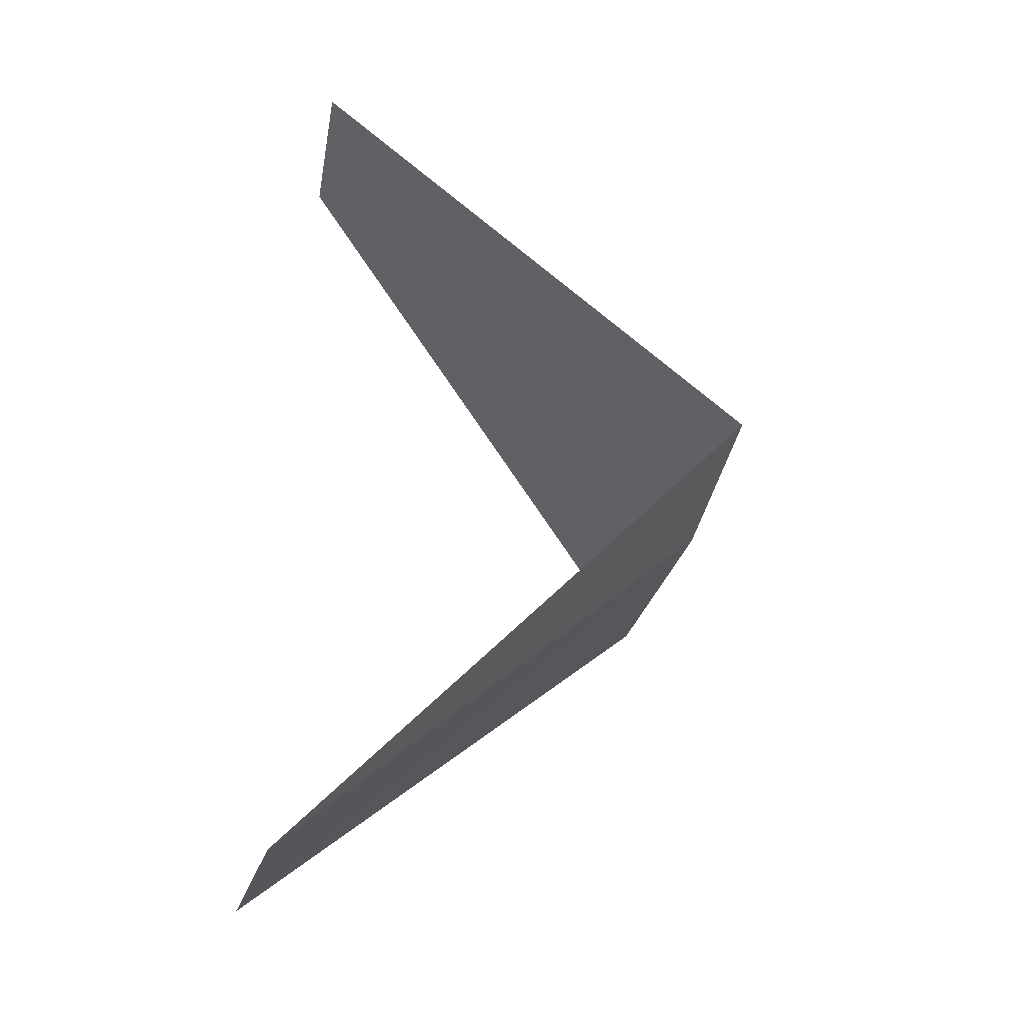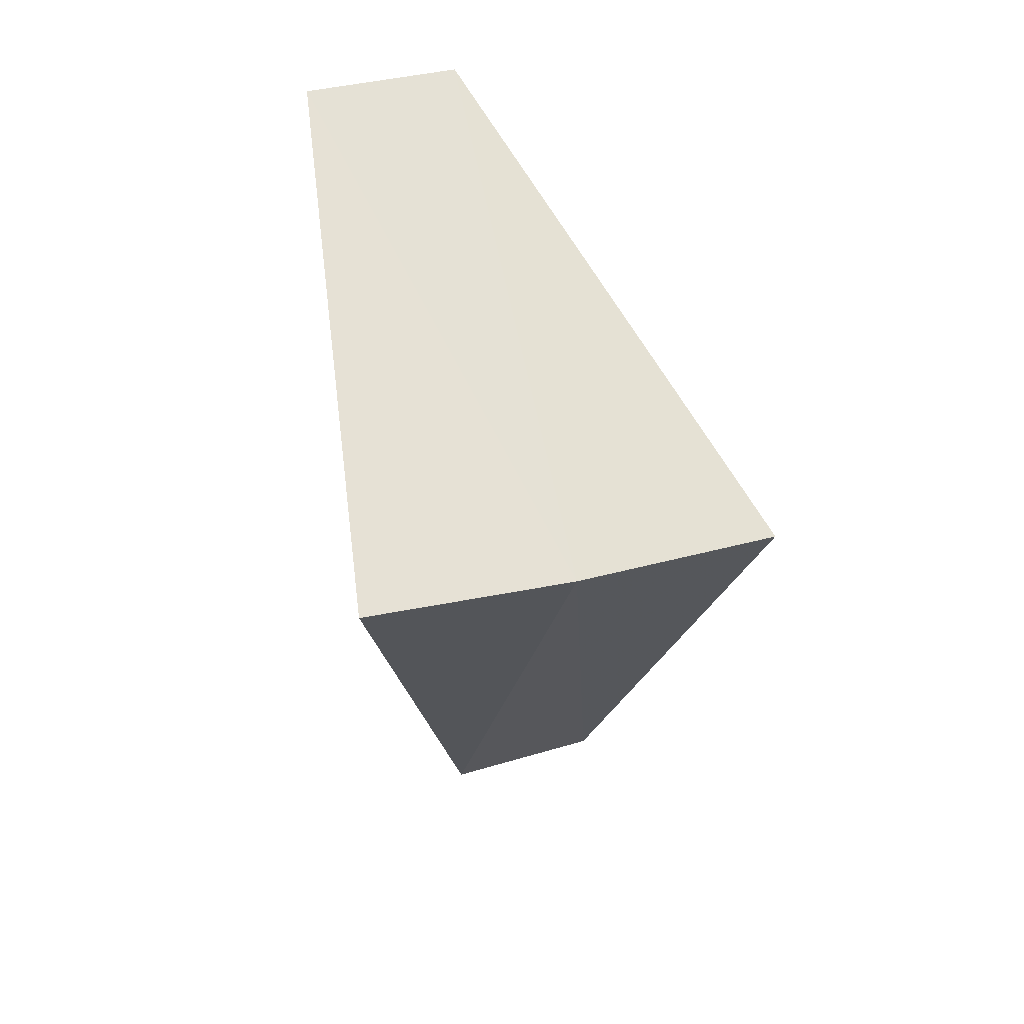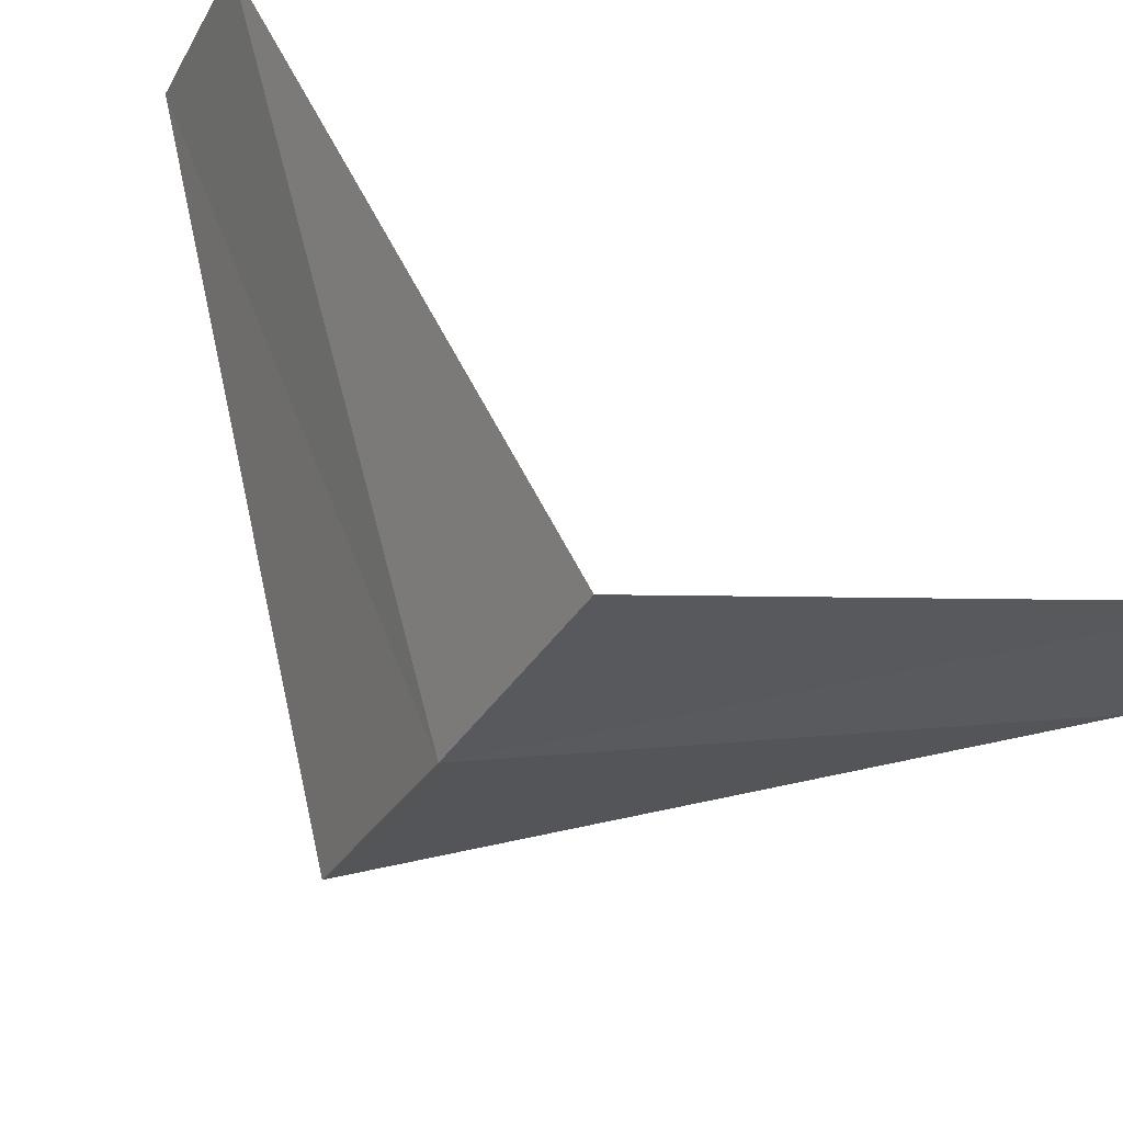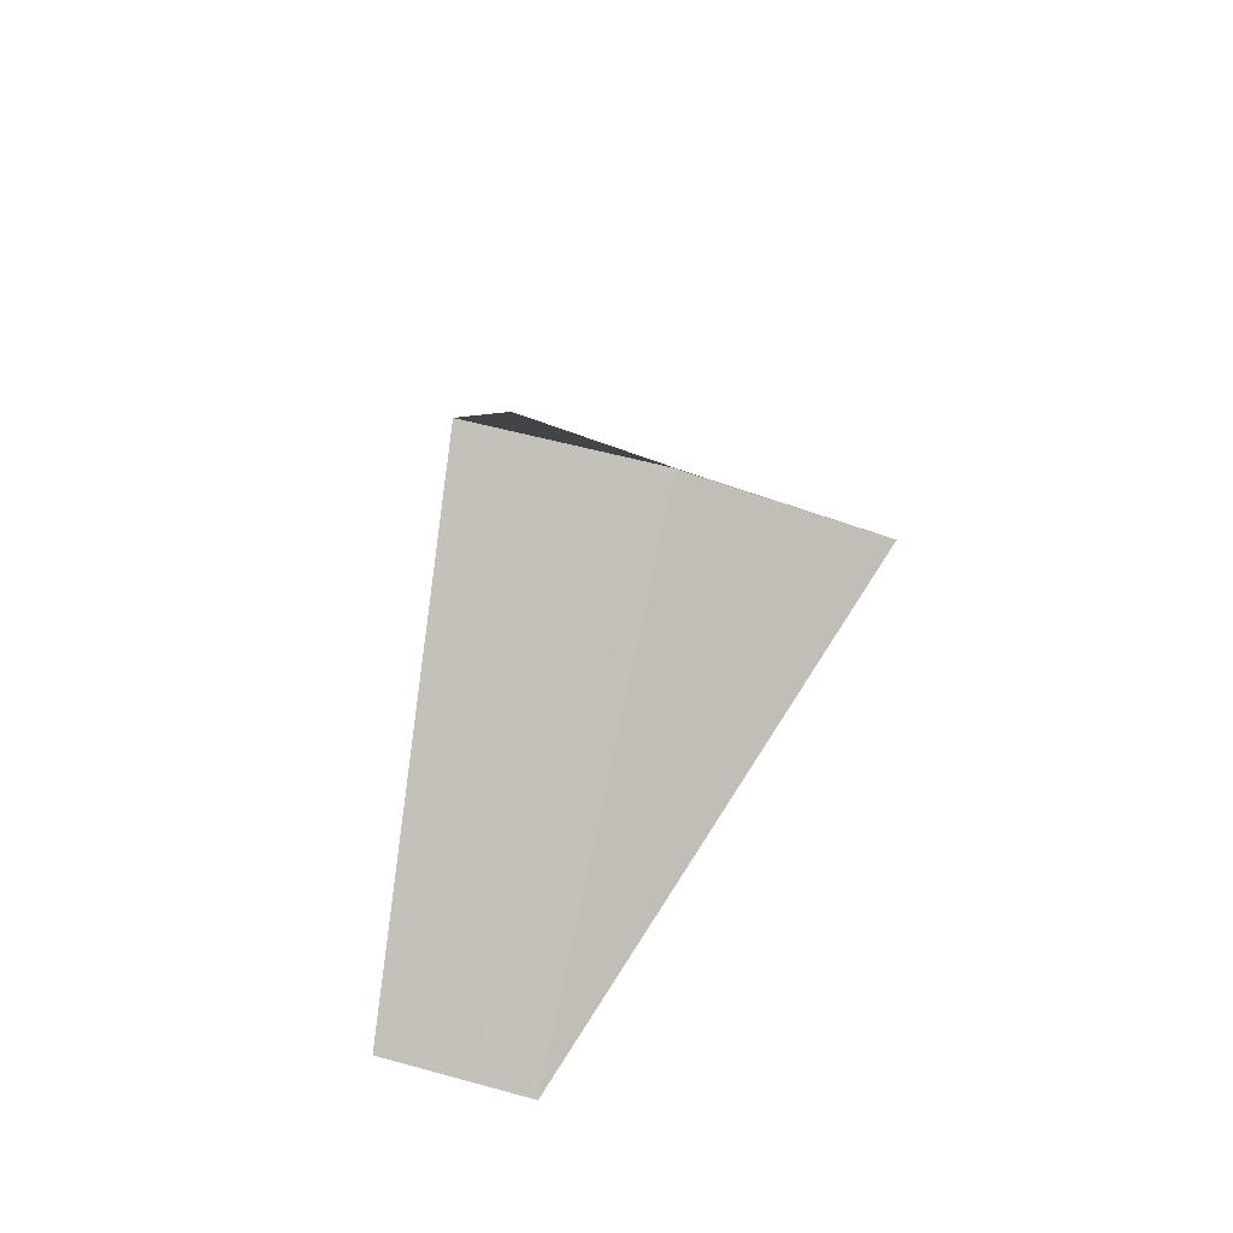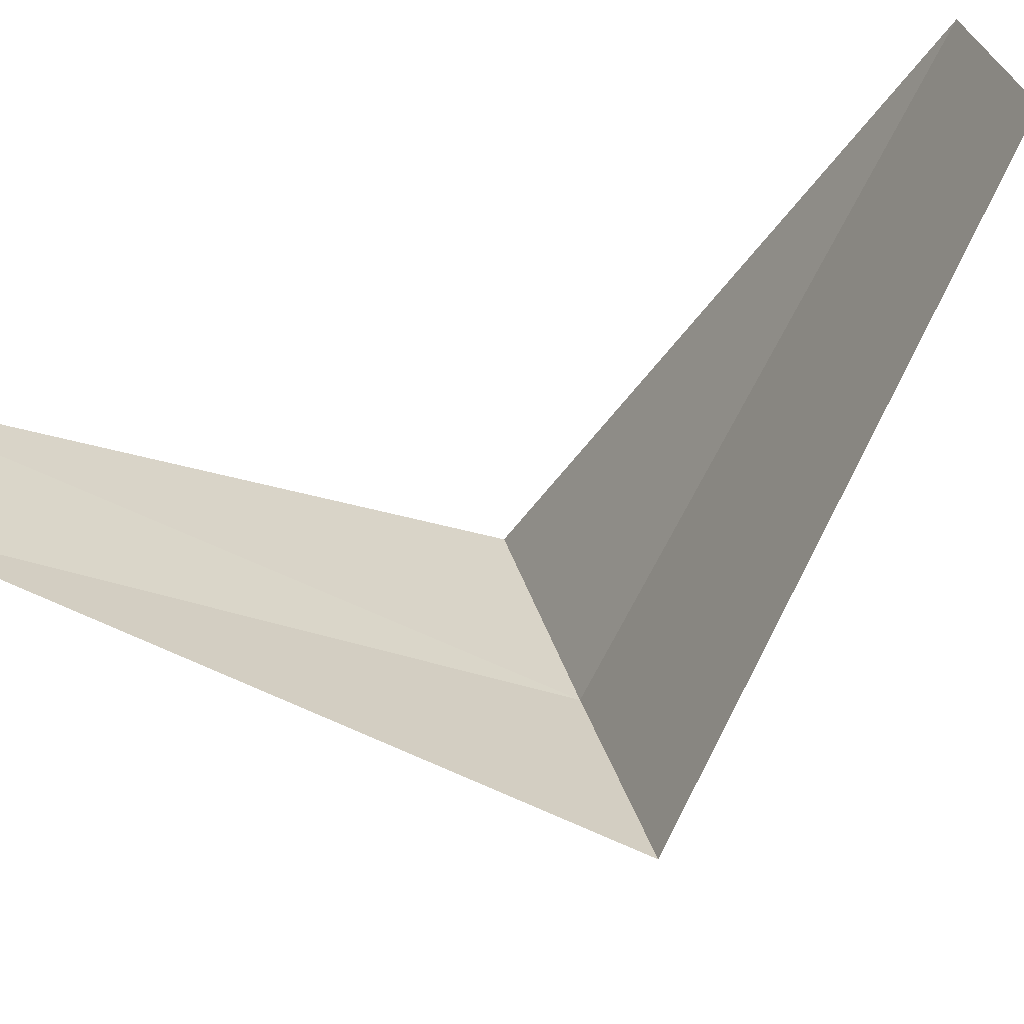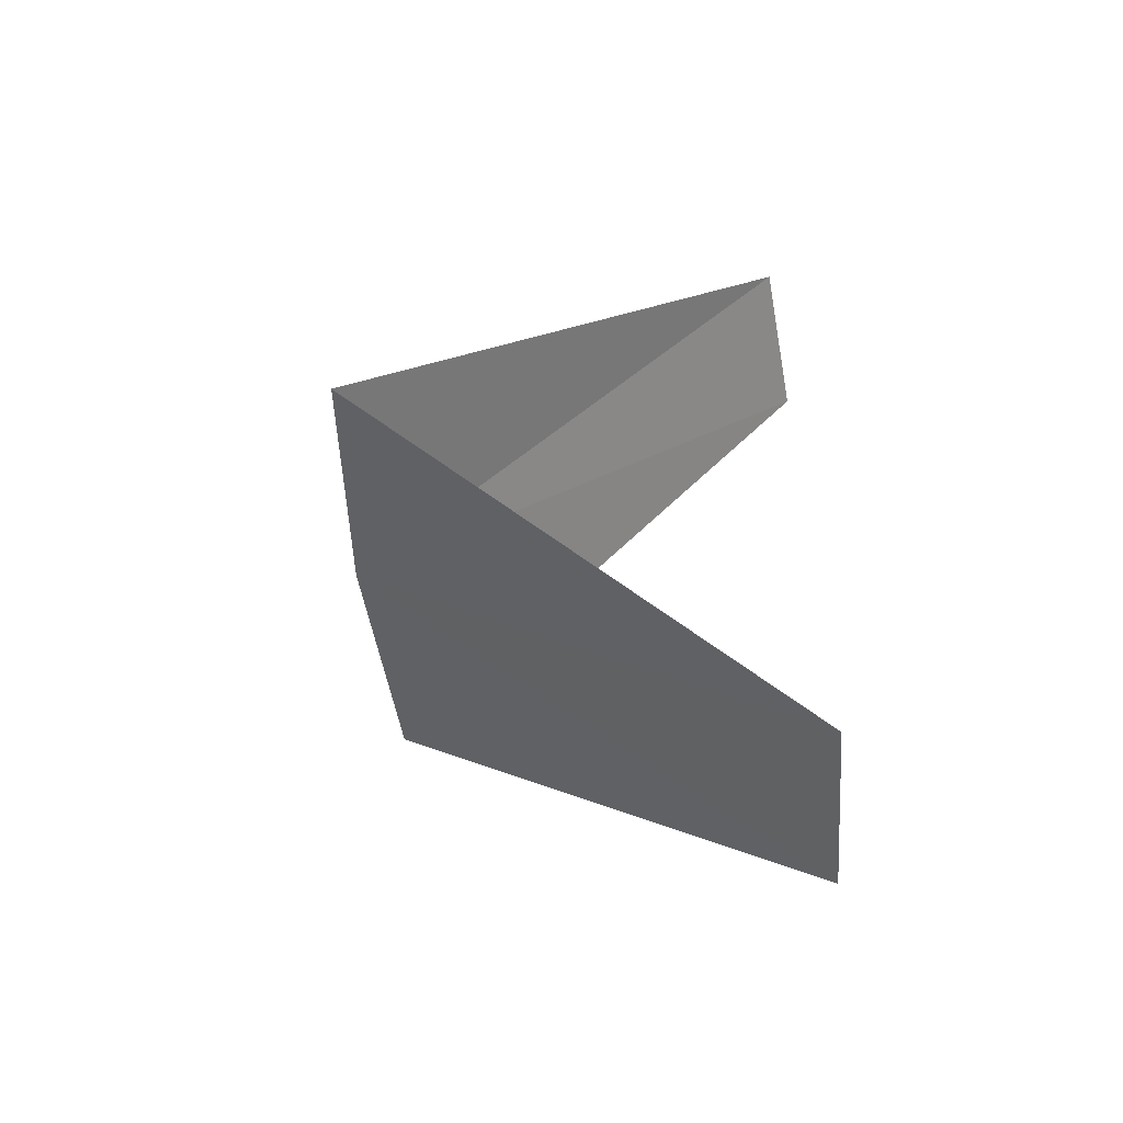
<metadata>
{"format":"obj","ext":"obj","renderer":"f3d","projection":"perspective","resolution":1024,"background":"white","views":[{"elev":-37.9,"azim":-142.6,"up":"+Z"},{"elev":20.9,"azim":-56.6,"up":"+Z"},{"elev":-76.1,"azim":50.1,"up":"+Y"},{"elev":45.8,"azim":157.9,"up":"+Z"},{"elev":74.8,"azim":-115.8,"up":"+Y"},{"elev":-47.9,"azim":57.0,"up":"+Z"}]}
</metadata>
<code>
v -2.55 -3.082 7.28
v -2.916 -2.738 7.24
v -1.912 -2.312 6.28
v -1.607 -2.533 6.32
v -2.143 -3.377 7.32
v -2.187 -2.054 8.24
v -1.912 -2.312 8.28
f 1 2 3
f 1 3 4
f 1 4 5
f 1 6 2
f 1 7 6
f 1 5 7

</code>
